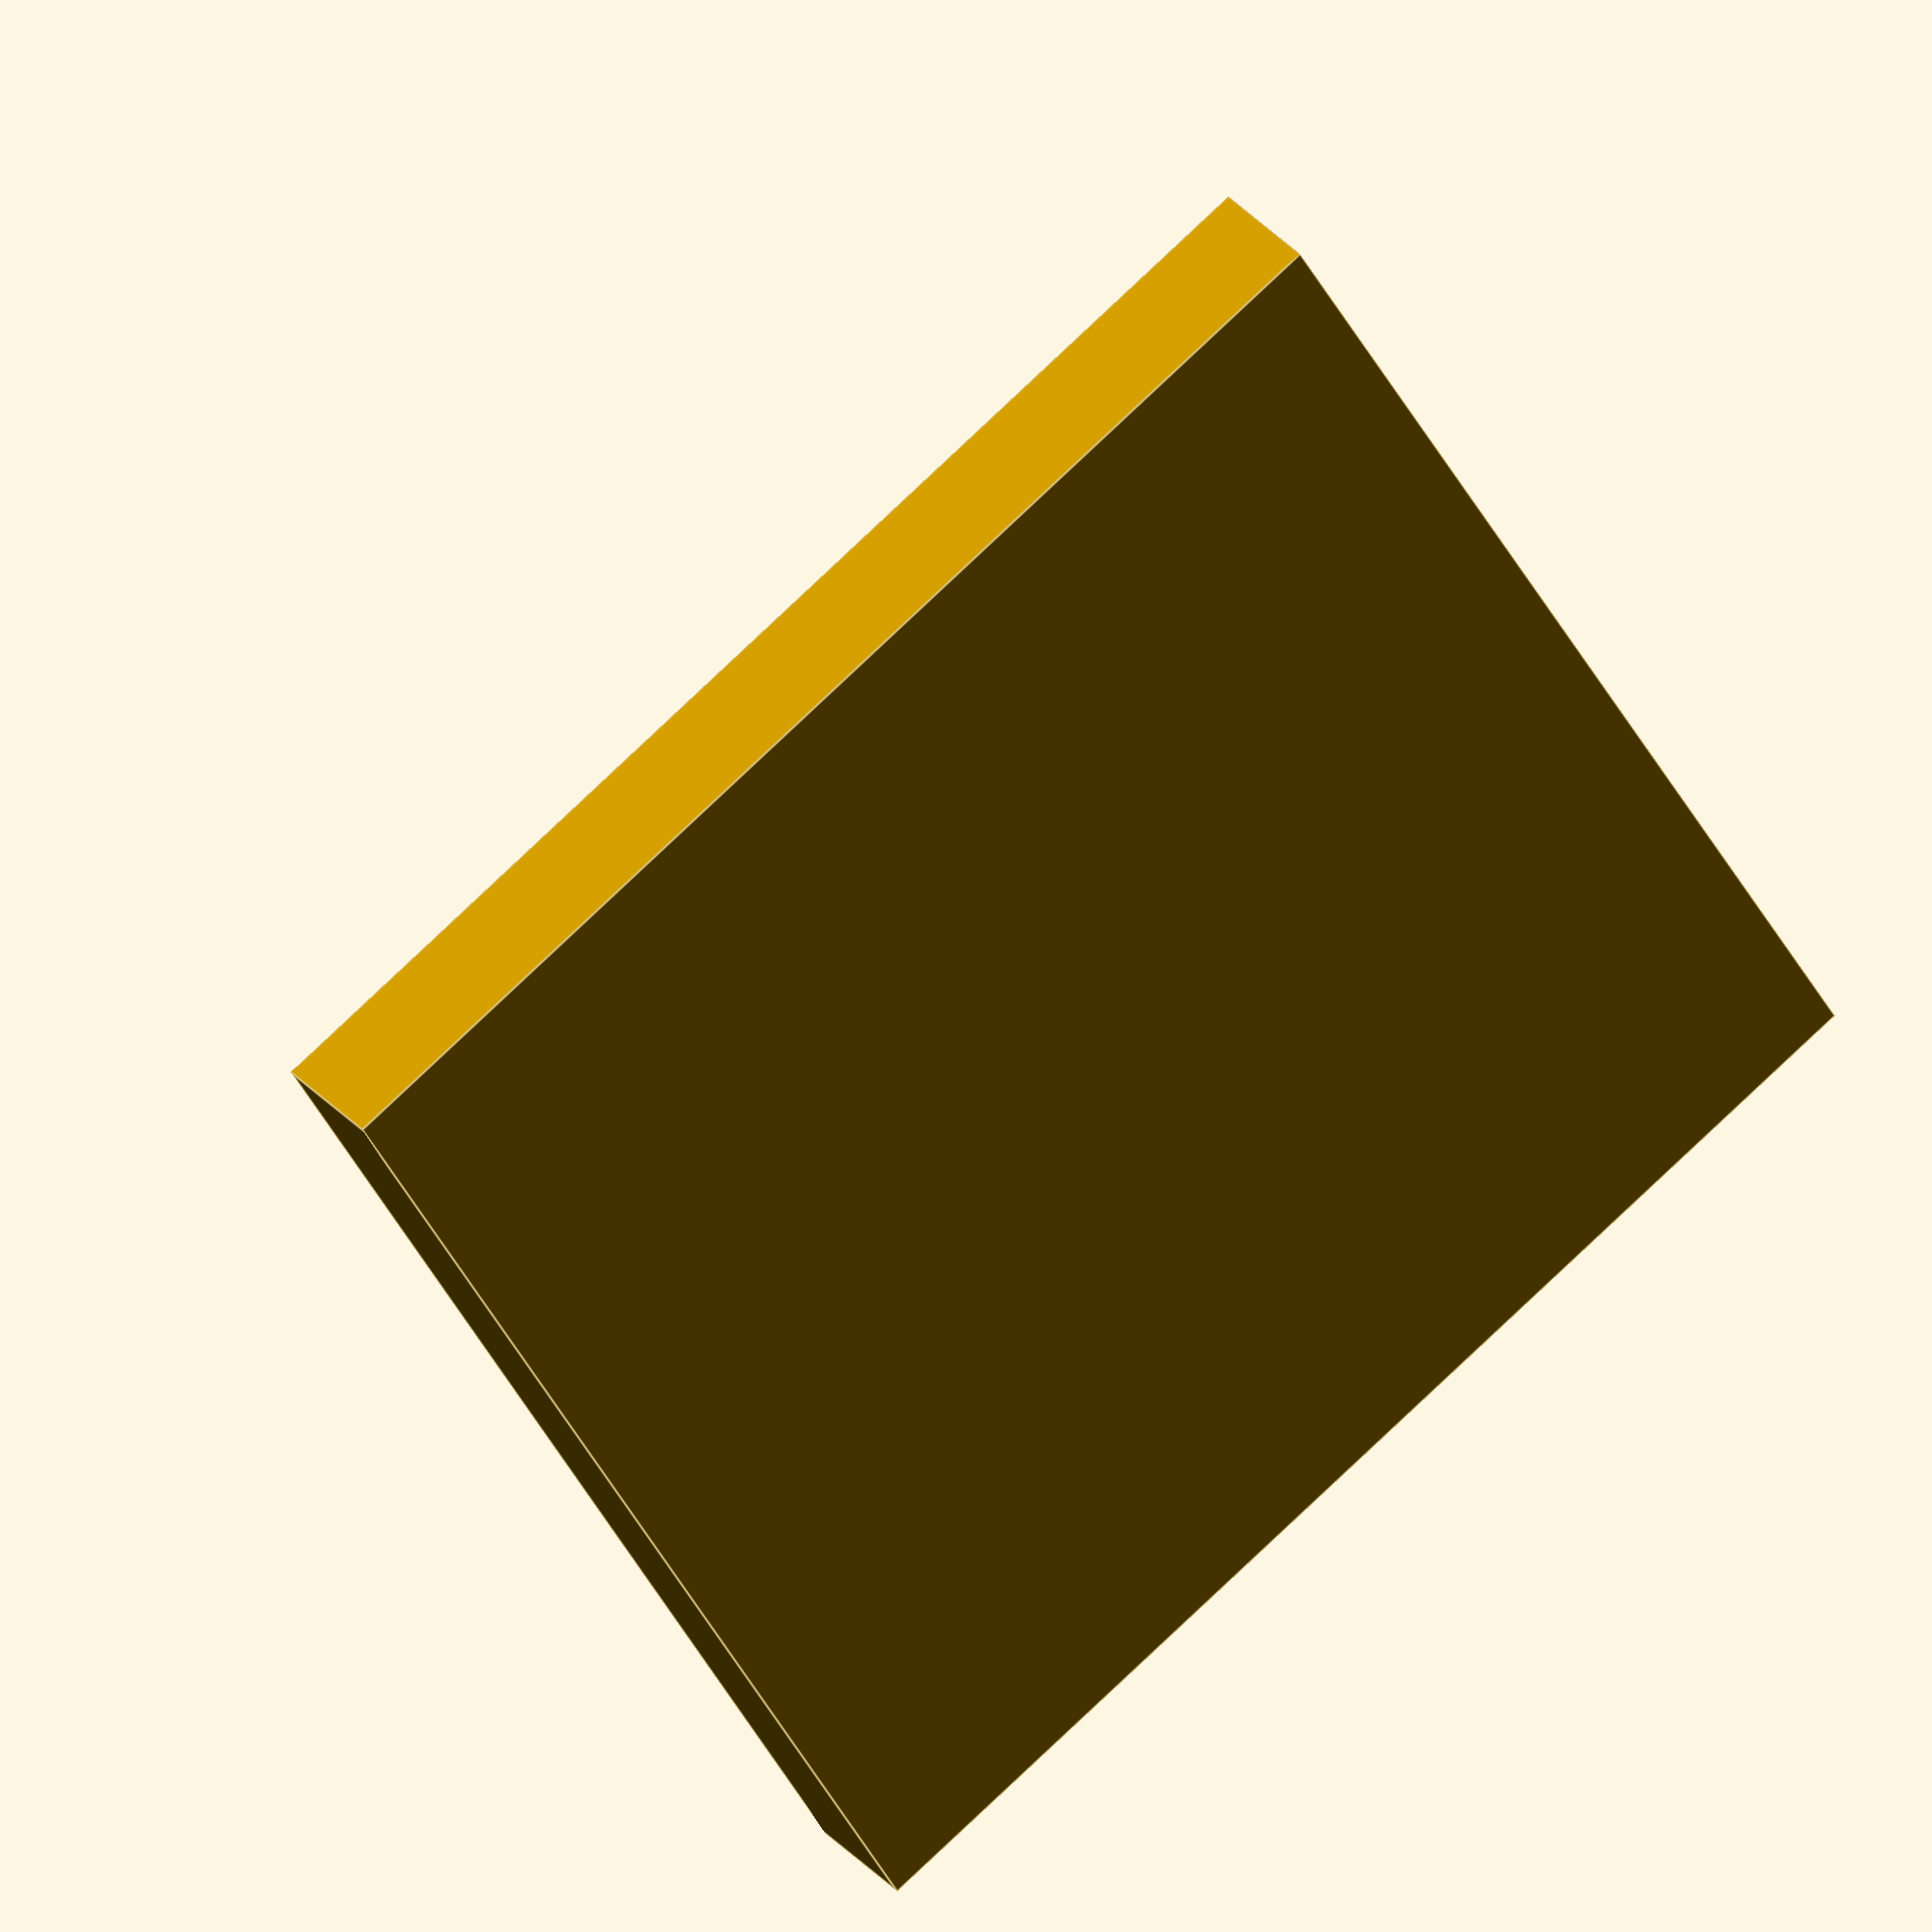
<openscad>
// Cherry MX keycap holder for laser engraving

cross_x = 4;
cross_y = 1.31;
cross_z = 3.6;
cross_tolerance = 0.2;
plate_z = 2 ;

//versioning
letter_size = 8;
letter_height = 2;
font = "Liberation Sans";
Version = "V1" ;

module letter(l) {
	linear_extrude(height = letter_height) {
		text(l, size = letter_size, font = font, halign = "center", valign = "center", $fn = 16);
	}
}
difference() {
    cube([20,20,plate_z],center=true);
    translate([0,5,plate_z/4]) letter(Version);
}
translate([0,0,plate_z/2+cross_z/2]){
    cube([cross_y-cross_tolerance, cross_x-cross_tolerance, cross_z*2], center=true);
    cube([cross_x-cross_tolerance, cross_y-cross_tolerance, cross_z*2], center=true);
}

</openscad>
<views>
elev=327.7 azim=299.7 roll=146.4 proj=o view=edges
</views>
